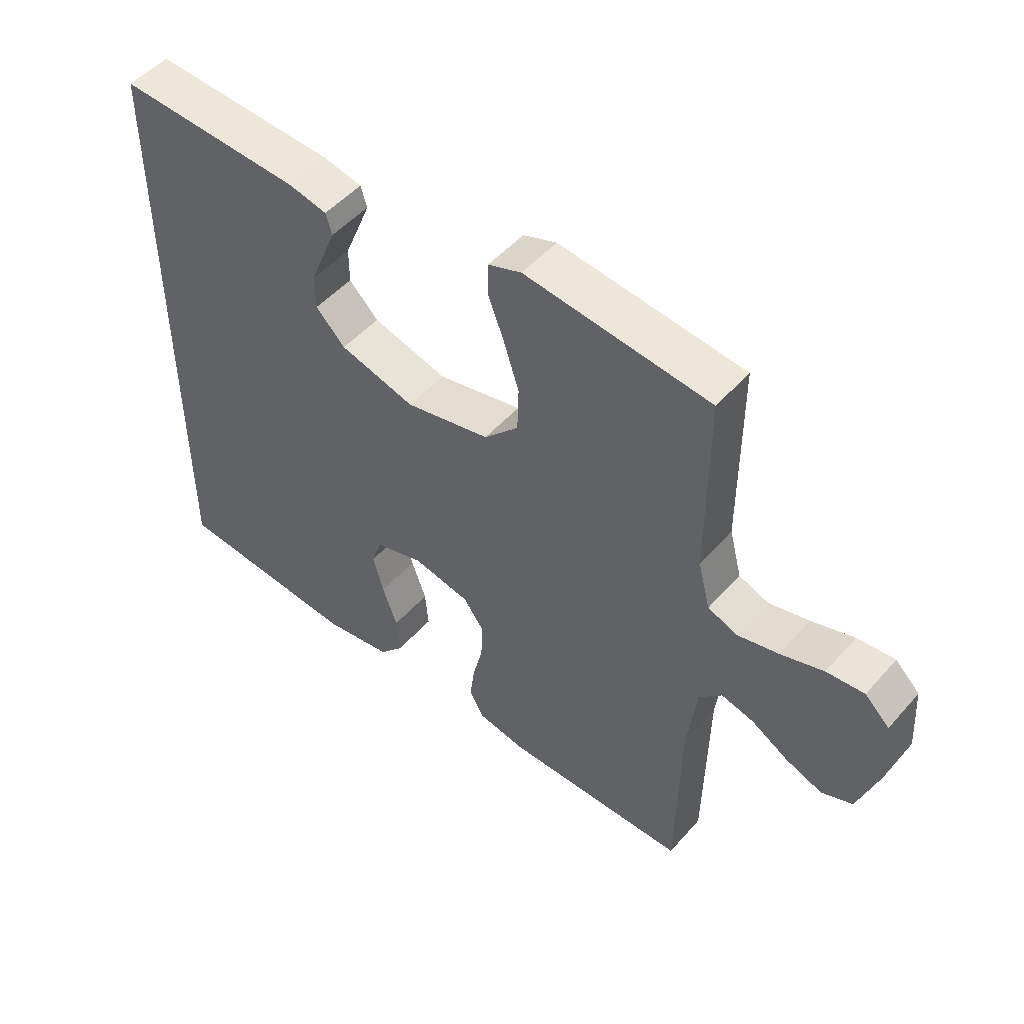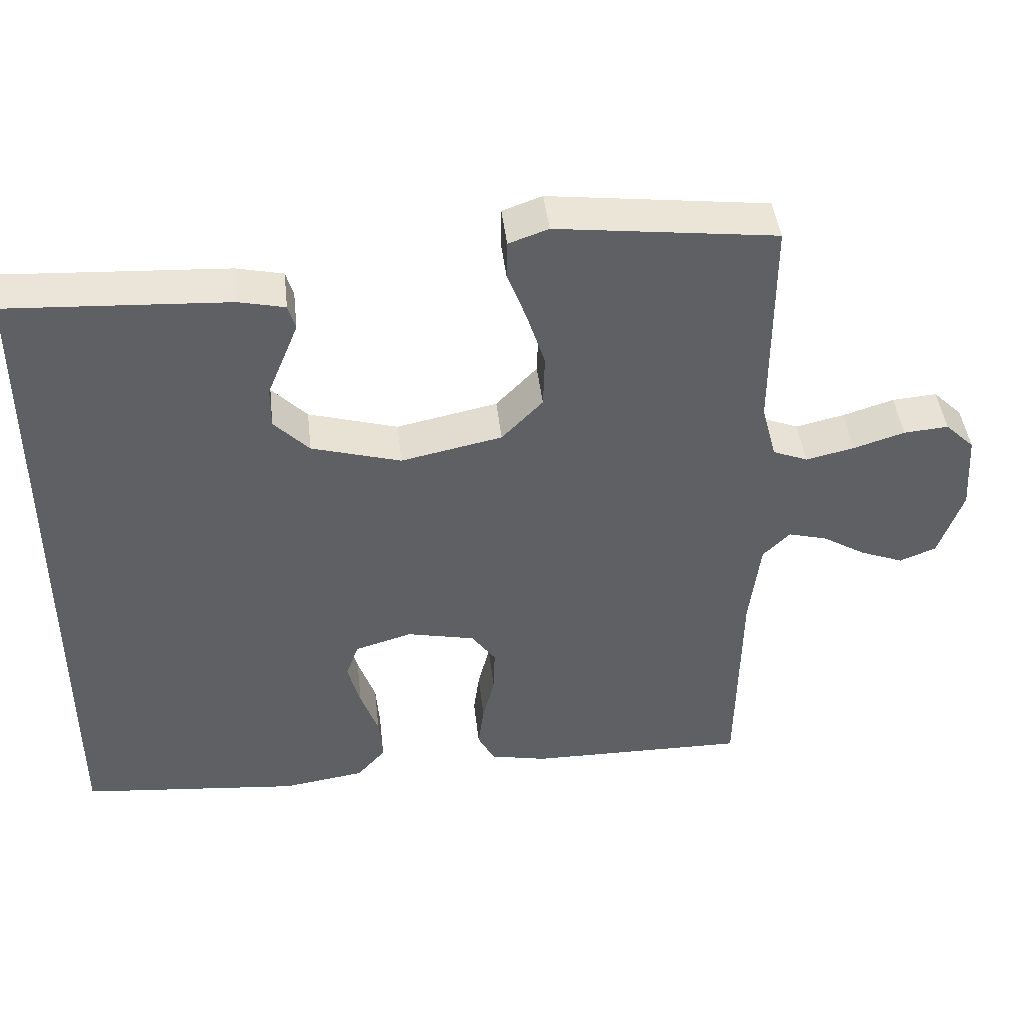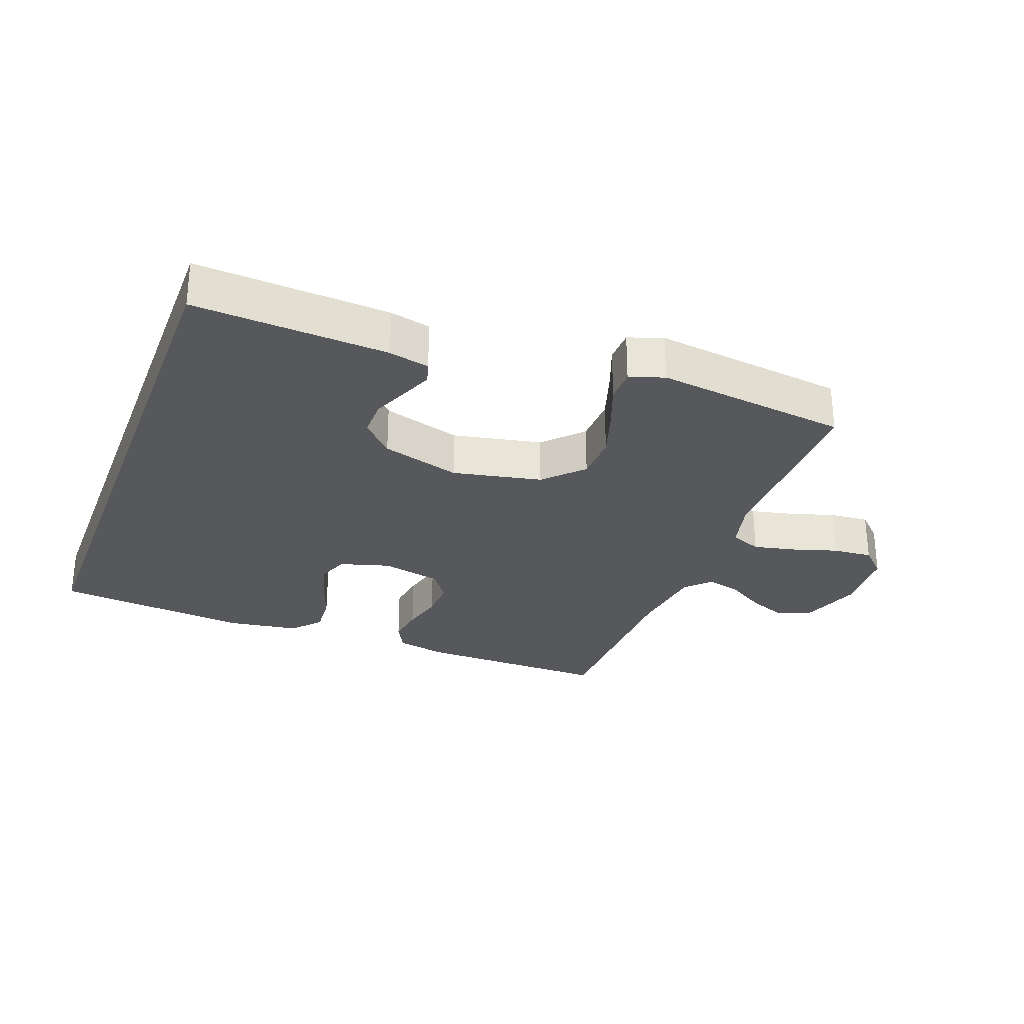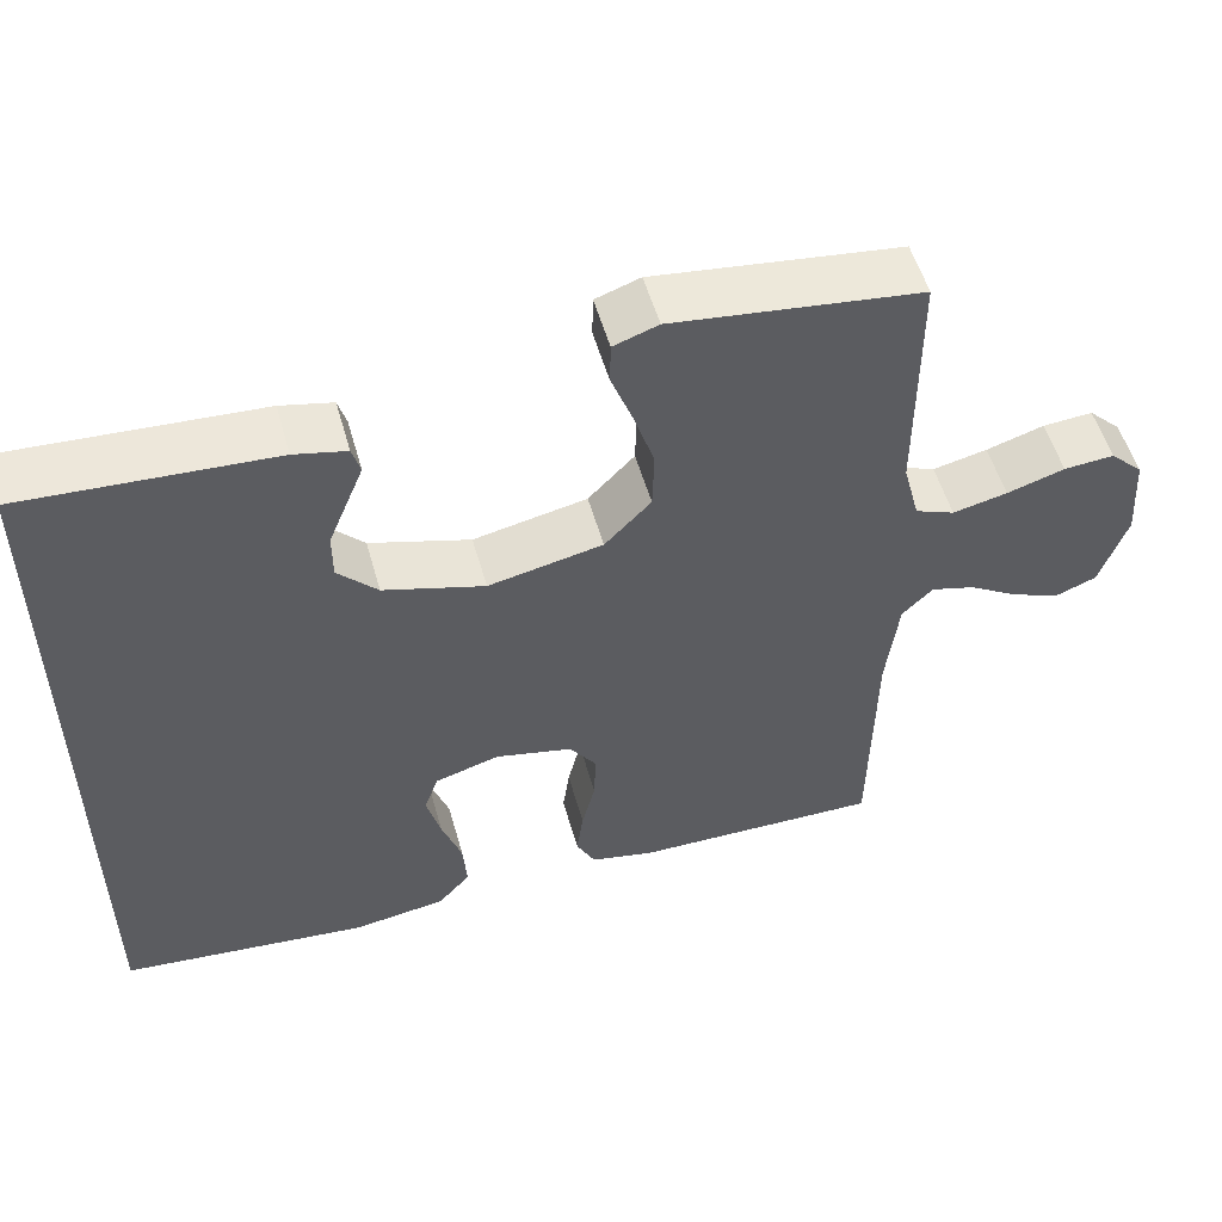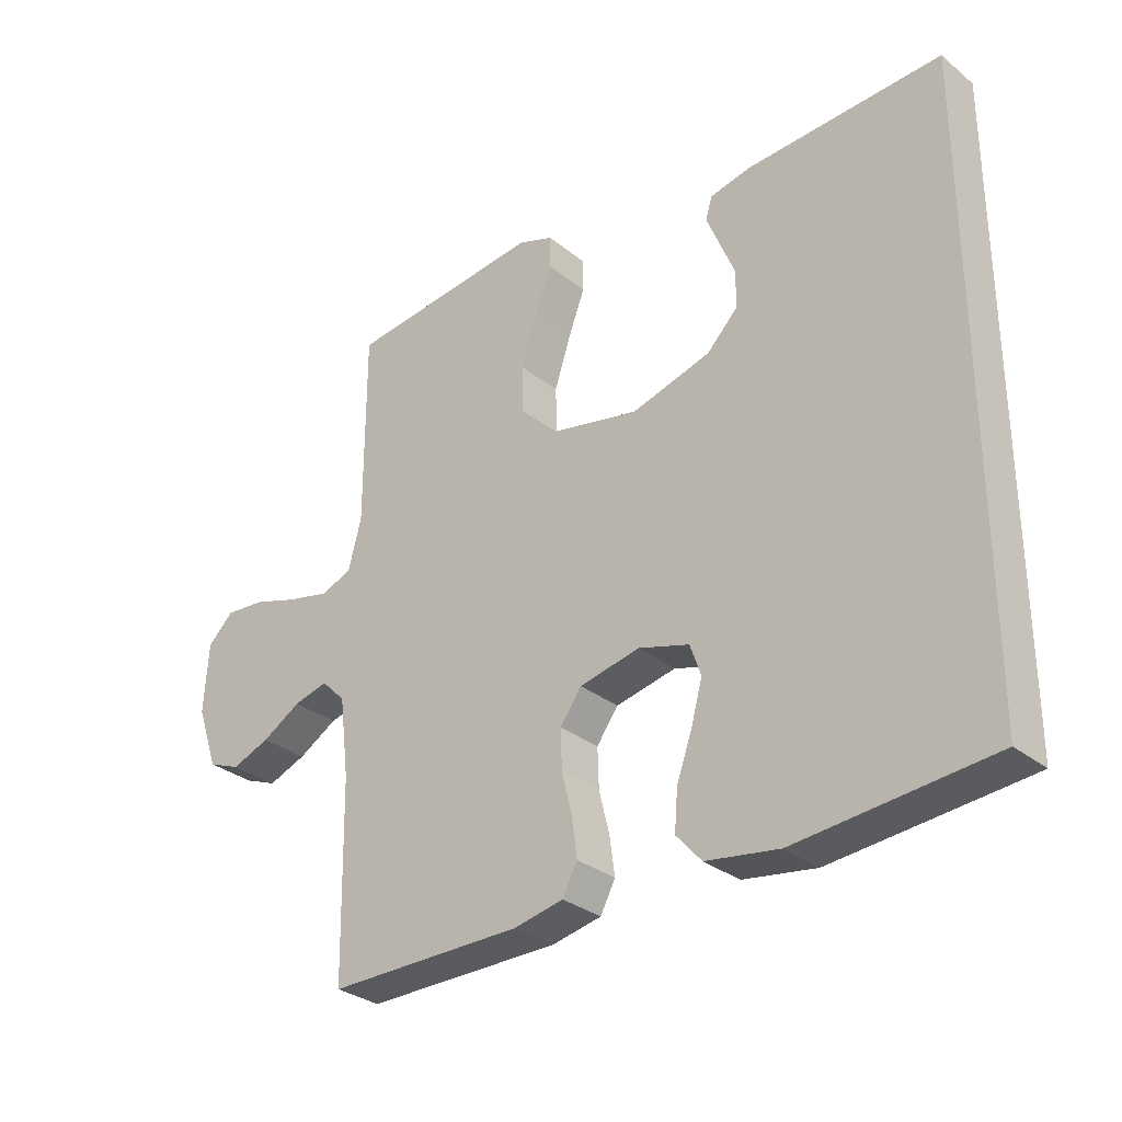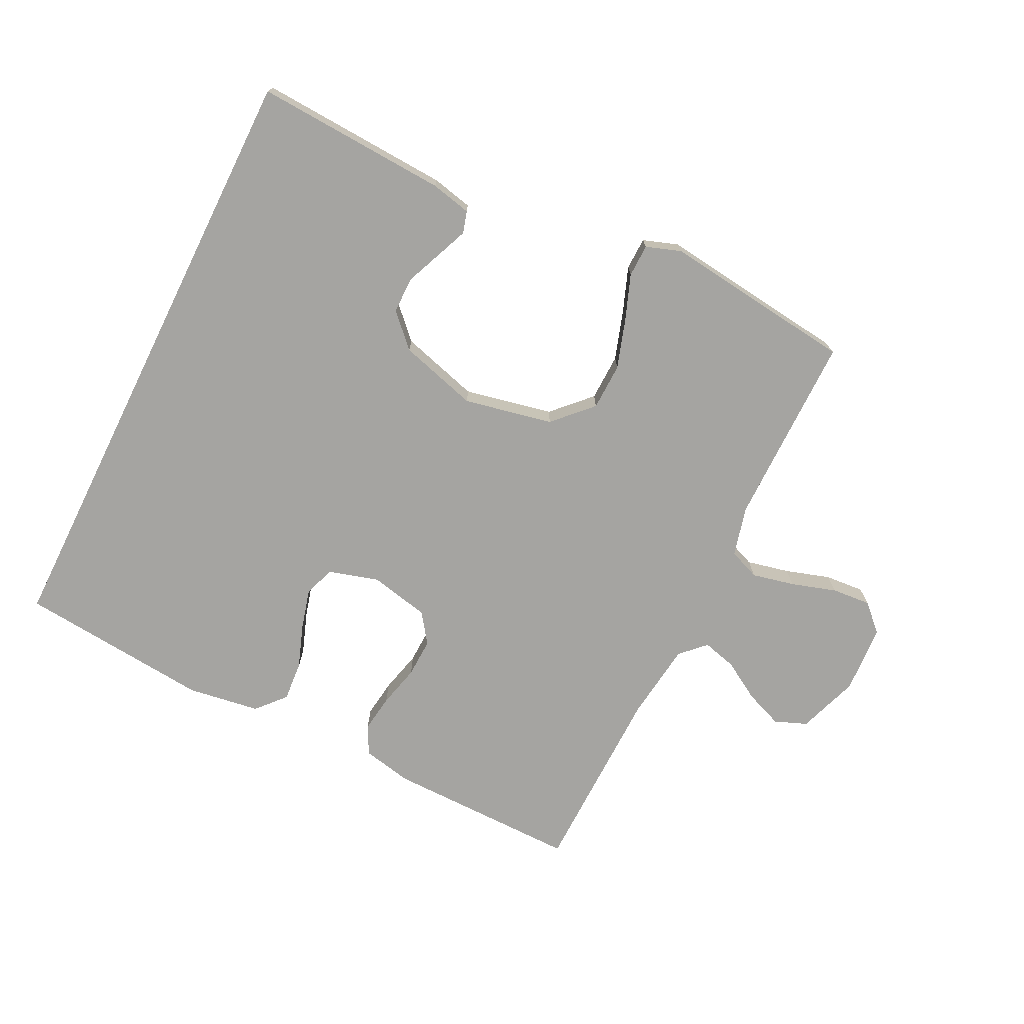
<metadata>
{"format":"obj","ext":"obj","renderer":"f3d","projection":"perspective","resolution":1024,"background":"white","views":[{"elev":49.8,"azim":39.5,"up":"+Z"},{"elev":43.9,"azim":-6.4,"up":"+Z"},{"elev":-28.8,"azim":-20.8,"up":"+Y"},{"elev":53.0,"azim":-15.6,"up":"+Z"},{"elev":-30.6,"azim":-138.9,"up":"+Z"},{"elev":-73.2,"azim":-26.4,"up":"+Y"}]}
</metadata>
<code>
v -0.5 0.07 -0.483
v -0.5 0.07 0.47
v -0.2 0.07 0.454
v -0.137 0.07 0.44
v -0.127 0.07 0.406
v -0.147 0.07 0.357
v -0.17 0.07 0.301
v -0.17 0.07 0.244
v -0.122 0.07 0.195
v 0 0.07 0.16
v 0.138 0.07 0.189
v 0.194 0.07 0.247
v 0.196 0.07 0.32
v 0.171 0.07 0.397
v 0.145 0.07 0.466
v 0.146 0.07 0.517
v 0.2 0.07 0.536
v 0.5 0.07 0.5
v 0.5 0.07 0.2
v 0.52 0.07 0.123
v 0.568 0.07 0.104
v 0.634 0.07 0.119
v 0.704 0.07 0.141
v 0.765 0.07 0.146
v 0.805 0.07 0.107
v 0.812 0.07 0
v 0.779 0.07 -0.095
v 0.729 0.07 -0.115
v 0.67 0.07 -0.092
v 0.61 0.07 -0.056
v 0.557 0.07 -0.042
v 0.52 0.07 -0.079
v 0.505 0.07 -0.2
v 0.5 0.07 -0.5
v 0.2 0.07 -0.498
v 0.123 0.07 -0.482
v 0.1 0.07 -0.438
v 0.108 0.07 -0.379
v 0.124 0.07 -0.314
v 0.126 0.07 -0.253
v 0.093 0.07 -0.207
v 0 0.07 -0.187
v -0.078 0.07 -0.21
v -0.095 0.07 -0.258
v -0.078 0.07 -0.321
v -0.054 0.07 -0.388
v -0.049 0.07 -0.45
v -0.088 0.07 -0.494
v -0.2 0.07 -0.511
v -0.5 0 -0.483
v -0.5 0 0.47
v -0.2 0 0.454
v -0.137 0 0.44
v -0.127 0 0.406
v -0.147 0 0.357
v -0.17 0 0.301
v -0.17 0 0.244
v -0.122 0 0.195
v 0 0 0.16
v 0.138 0 0.189
v 0.194 0 0.247
v 0.196 0 0.32
v 0.171 0 0.397
v 0.145 0 0.466
v 0.146 0 0.517
v 0.2 0 0.536
v 0.5 0 0.5
v 0.5 0 0.2
v 0.52 0 0.123
v 0.568 0 0.104
v 0.634 0 0.119
v 0.704 0 0.141
v 0.765 0 0.146
v 0.805 0 0.107
v 0.812 0 0
v 0.779 0 -0.095
v 0.729 0 -0.115
v 0.67 0 -0.092
v 0.61 0 -0.056
v 0.557 0 -0.042
v 0.52 0 -0.079
v 0.505 0 -0.2
v 0.5 0 -0.5
v 0.2 0 -0.498
v 0.123 0 -0.482
v 0.1 0 -0.438
v 0.108 0 -0.379
v 0.124 0 -0.314
v 0.126 0 -0.253
v 0.093 0 -0.207
v 0 0 -0.187
v -0.078 0 -0.21
v -0.095 0 -0.258
v -0.078 0 -0.321
v -0.054 0 -0.388
v -0.049 0 -0.45
v -0.088 0 -0.494
v -0.2 0 -0.511
f 49 1 2
f 48 49 2
f 47 48 2
f 46 47 2
f 45 46 2
f 44 45 2
f 43 44 2
f 42 43 2
f 41 42 2
f 37 38 39
f 36 37 39
f 35 36 39
f 34 35 39
f 33 34 39
f 32 33 39 40
f 31 32 40 41
f 28 29 30
f 27 28 30
f 26 27 30
f 25 26 30
f 24 25 30
f 23 24 30
f 22 23 30
f 21 22 30 31
f 20 21 31 41
f 17 18 19
f 16 17 19
f 15 16 19
f 14 15 19
f 13 14 19 20
f 12 13 20
f 11 12 20 41
f 5 6 7
f 4 5 7
f 3 4 7
f 2 3 7
f 2 7 8
f 41 2 8 9
f 10 11 41
f 9 10 41
f 51 50 98
f 51 98 97
f 51 97 96
f 51 96 95
f 51 95 94
f 51 94 93
f 51 93 92
f 51 92 91
f 51 91 90
f 88 87 86
f 88 86 85
f 88 85 84
f 88 84 83
f 88 83 82
f 89 88 82 81
f 90 89 81 80
f 79 78 77
f 79 77 76
f 79 76 75
f 79 75 74
f 79 74 73
f 79 73 72
f 79 72 71
f 80 79 71 70
f 90 80 70 69
f 68 67 66
f 68 66 65
f 68 65 64
f 68 64 63
f 69 68 63 62
f 69 62 61
f 90 69 61 60
f 56 55 54
f 56 54 53
f 56 53 52
f 56 52 51
f 57 56 51
f 58 57 51 90
f 90 60 59
f 90 59 58
f 1 50 51 2
f 2 51 52 3
f 3 52 53 4
f 4 53 54 5
f 5 54 55 6
f 6 55 56 7
f 7 56 57 8
f 8 57 58 9
f 9 58 59 10
f 10 59 60 11
f 11 60 61 12
f 12 61 62 13
f 13 62 63 14
f 14 63 64 15
f 15 64 65 16
f 16 65 66 17
f 17 66 67 18
f 18 67 68 19
f 19 68 69 20
f 20 69 70 21
f 21 70 71 22
f 22 71 72 23
f 23 72 73 24
f 24 73 74 25
f 25 74 75 26
f 26 75 76 27
f 27 76 77 28
f 28 77 78 29
f 29 78 79 30
f 30 79 80 31
f 31 80 81 32
f 32 81 82 33
f 33 82 83 34
f 34 83 84 35
f 35 84 85 36
f 36 85 86 37
f 37 86 87 38
f 38 87 88 39
f 39 88 89 40
f 40 89 90 41
f 41 90 91 42
f 42 91 92 43
f 43 92 93 44
f 44 93 94 45
f 45 94 95 46
f 46 95 96 47
f 47 96 97 48
f 48 97 98 49
f 49 98 50 1

</code>
